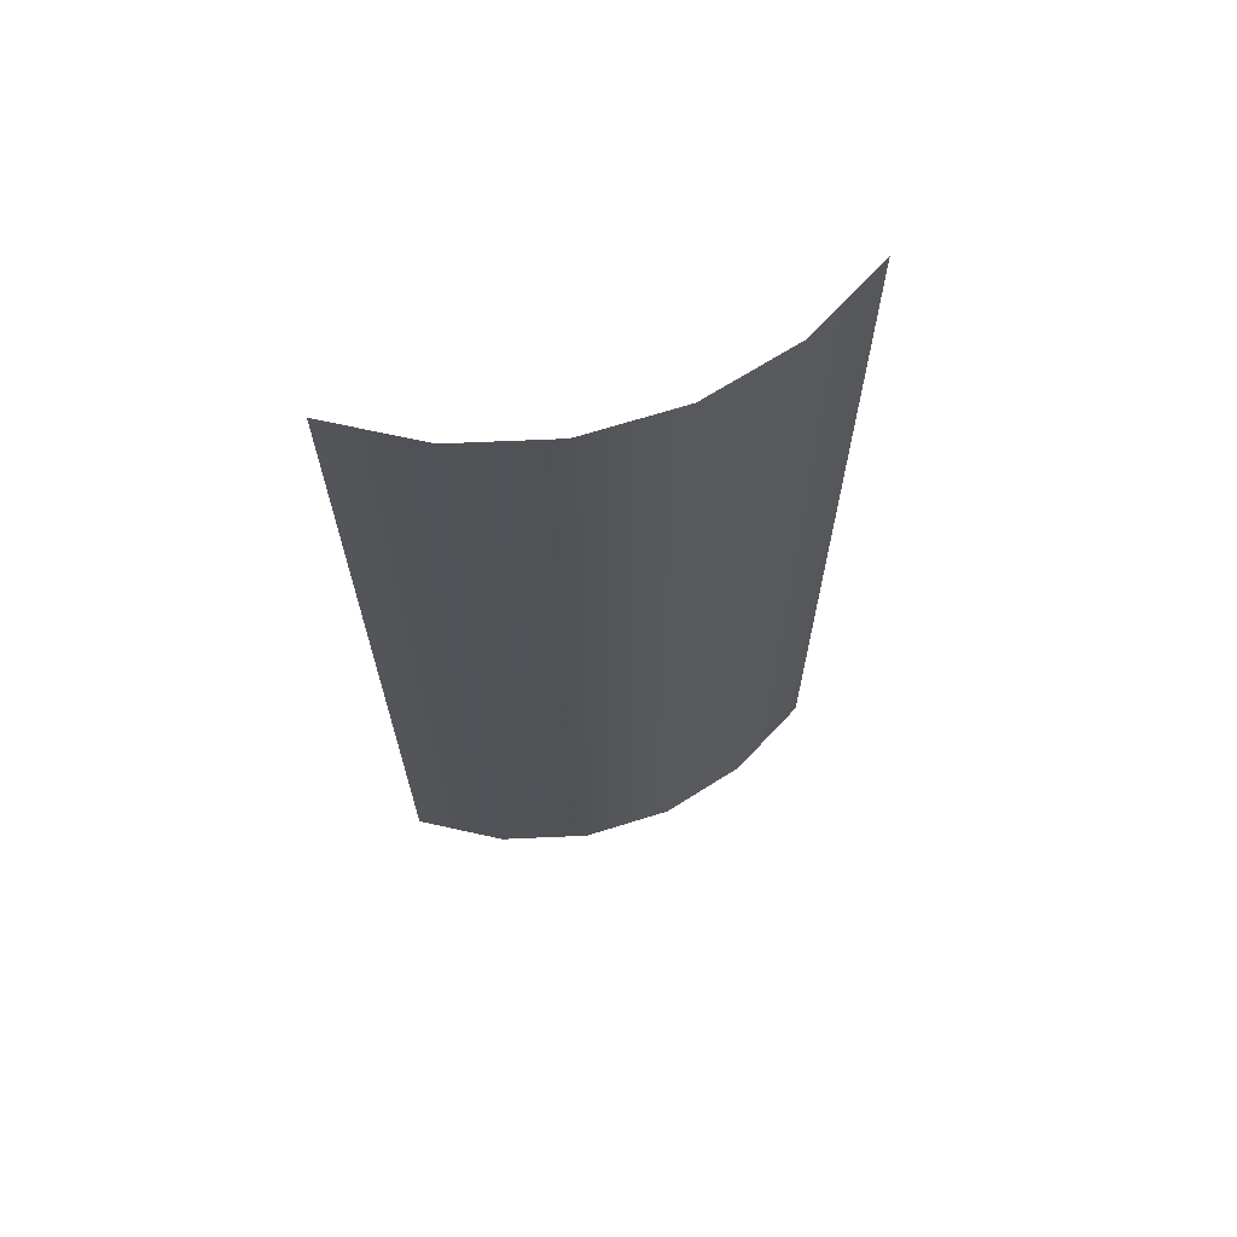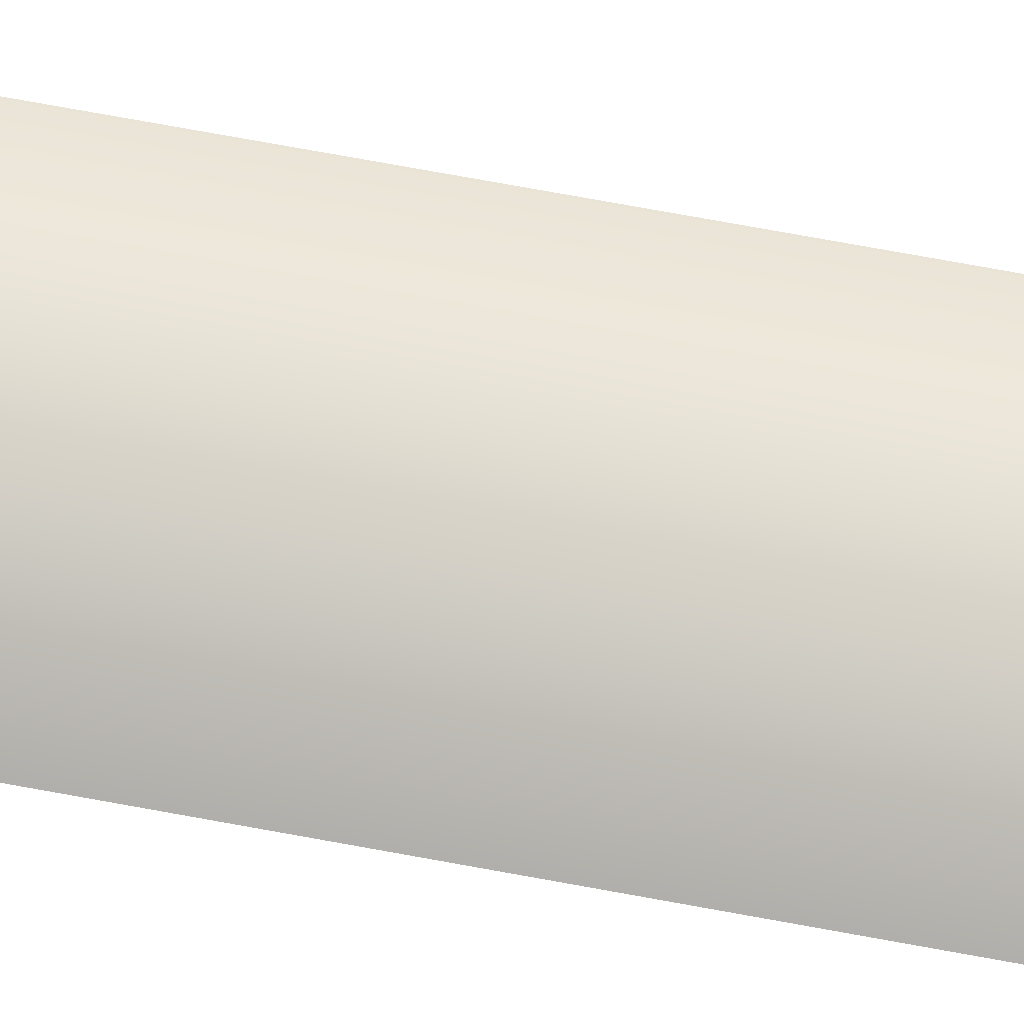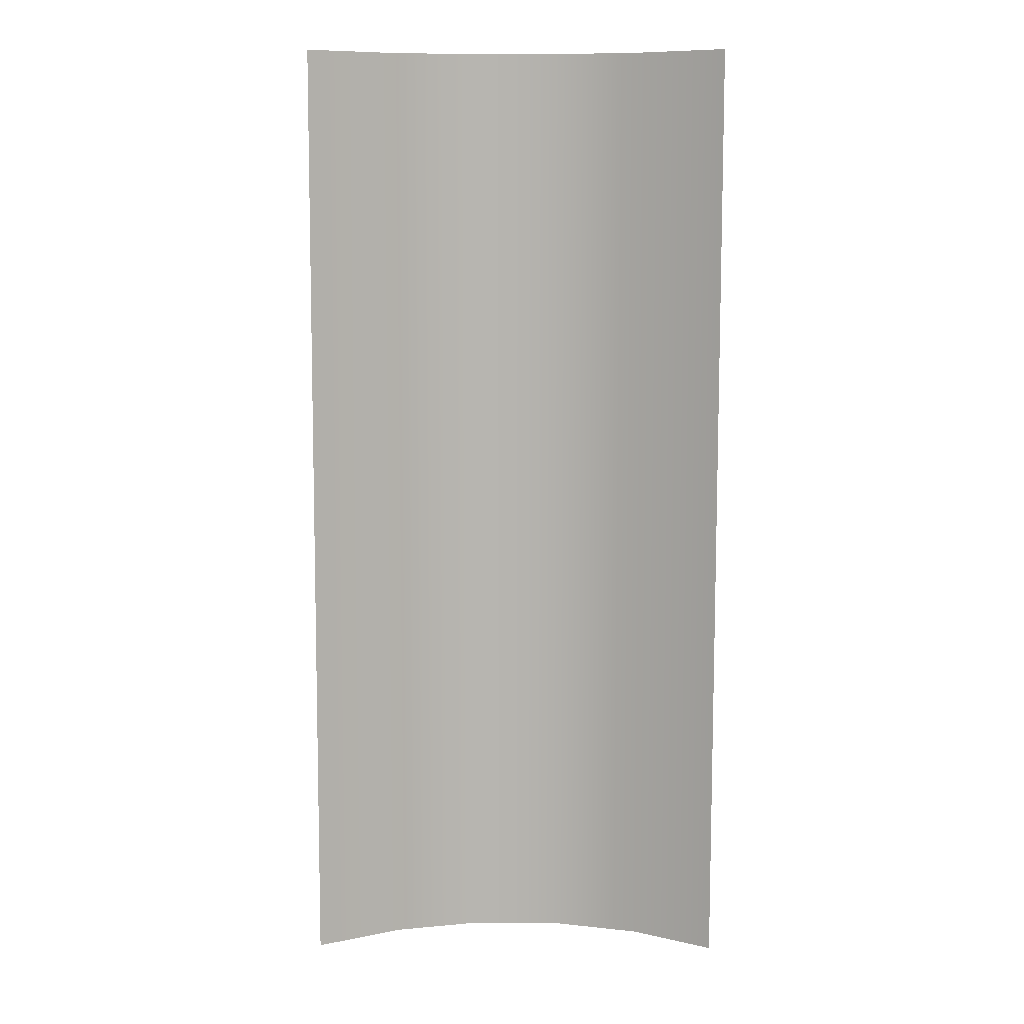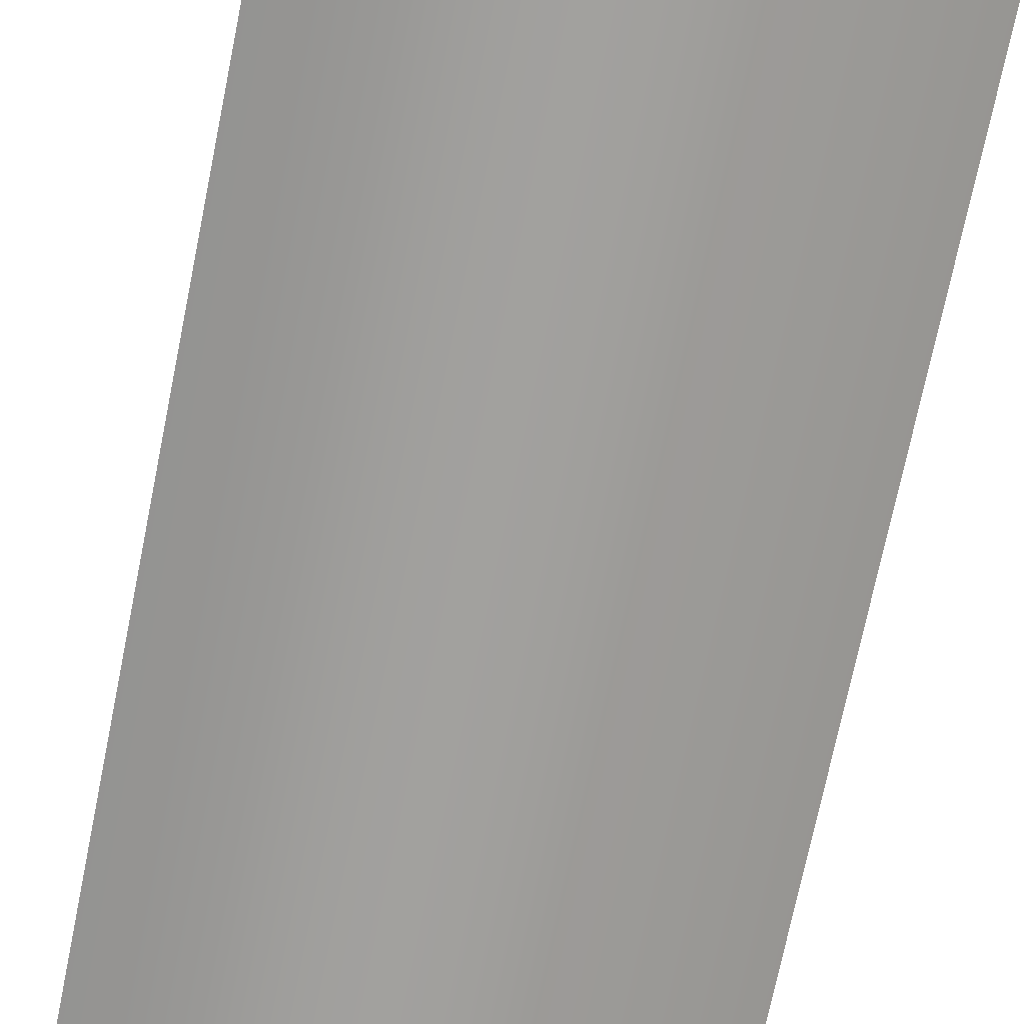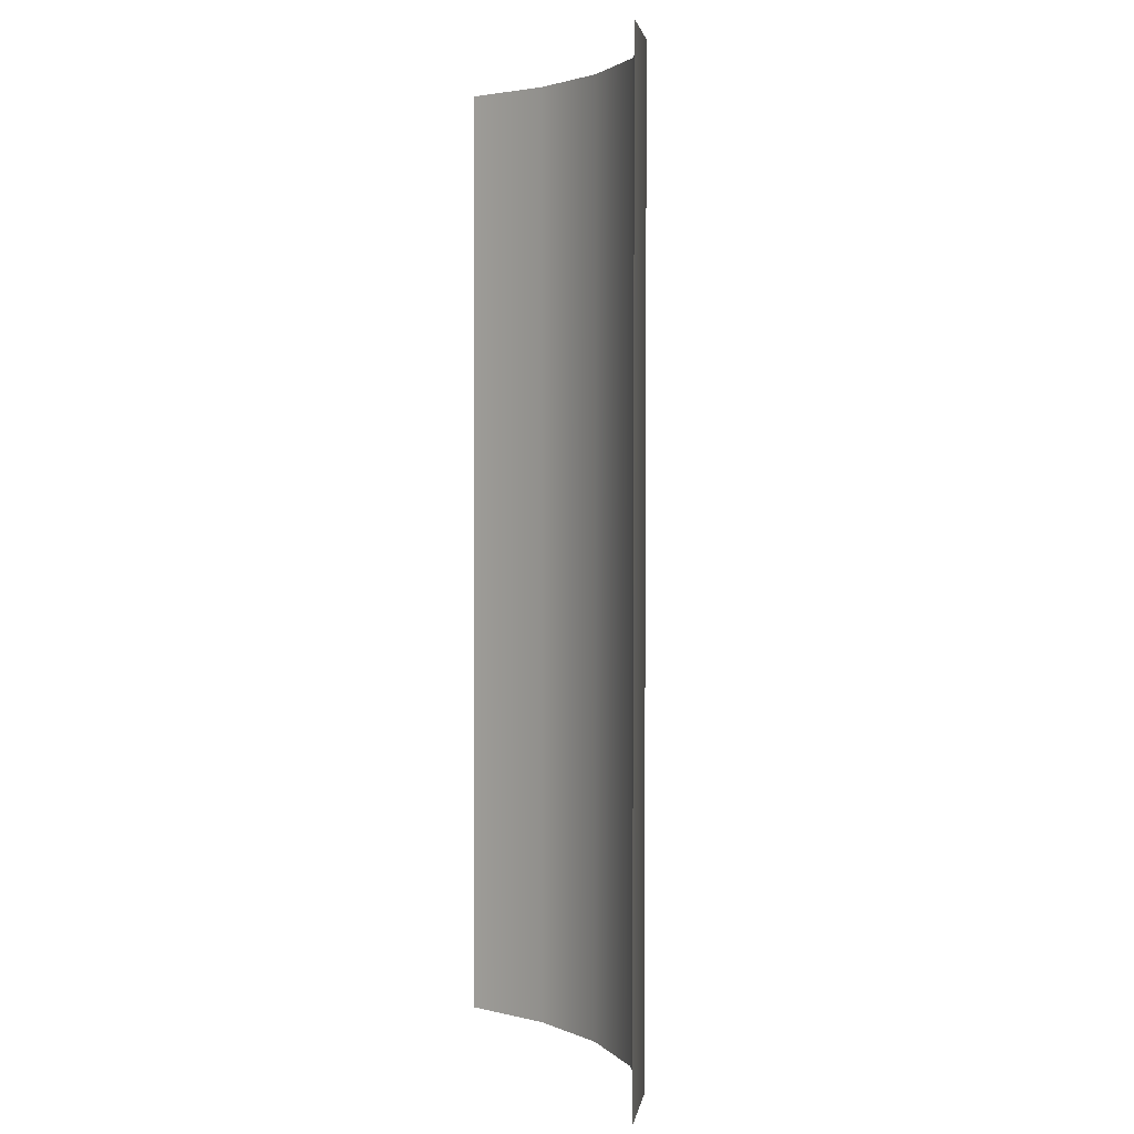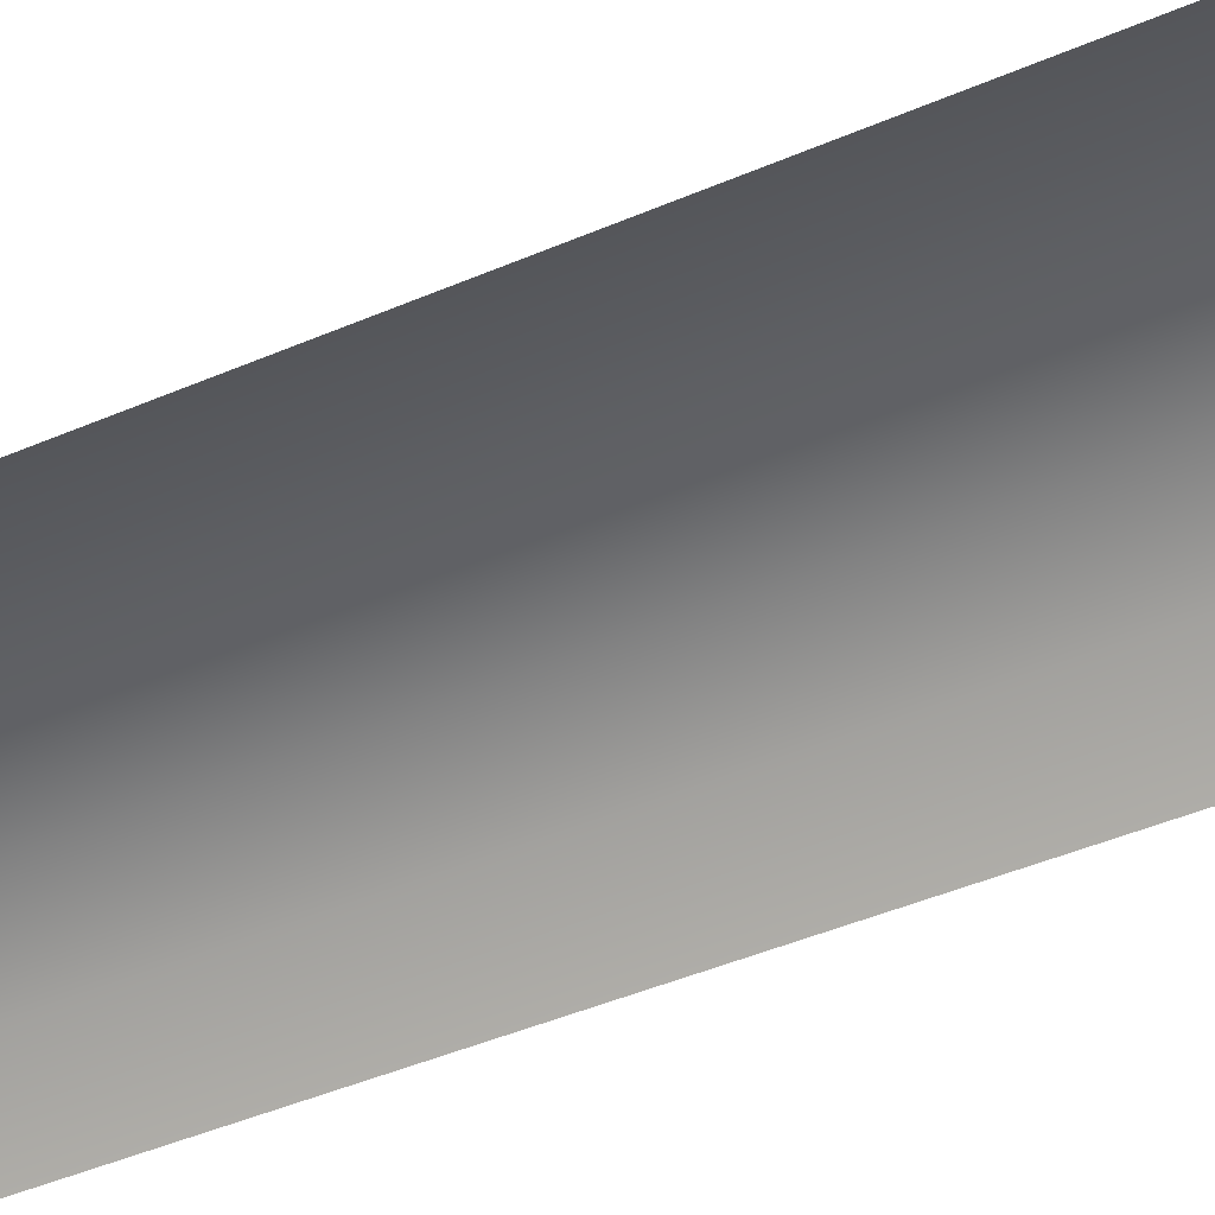
<metadata>
{"format":"obj","ext":"obj","renderer":"f3d","projection":"perspective","resolution":1024,"background":"white","views":[{"elev":68.3,"azim":-25.0,"up":"+Y"},{"elev":79.3,"azim":100.2,"up":"+Z"},{"elev":9.5,"azim":173.6,"up":"+Y"},{"elev":-71.8,"azim":168.6,"up":"+Z"},{"elev":3.1,"azim":-118.9,"up":"+Y"},{"elev":-47.9,"azim":115.5,"up":"+Z"}]}
</metadata>
<code>
v -0.02191 -0.1007 0.03908
v -0.03106 -0.1007 0.03204
v -0.03106 0.02047 0.03209
v -0.02191 0.02046 0.03912
v -0.01134 -0.1007 0.04345
v -0.01134 0.02046 0.04349
v -0 0.02046 0.04499
v 0 -0.1007 0.04495
v 0.01134 0.02046 0.04349
v 0.01134 -0.1007 0.04345
v 0.02231 -0.1007 0.03904
v 0.022 0.02046 0.03907
f 3 2 1
f 4 3 1
f 4 1 5
f 6 4 5
f 6 5 7
f 5 8 7
f 9 7 8
f 10 9 8
f 9 10 11
f 12 9 11

</code>
